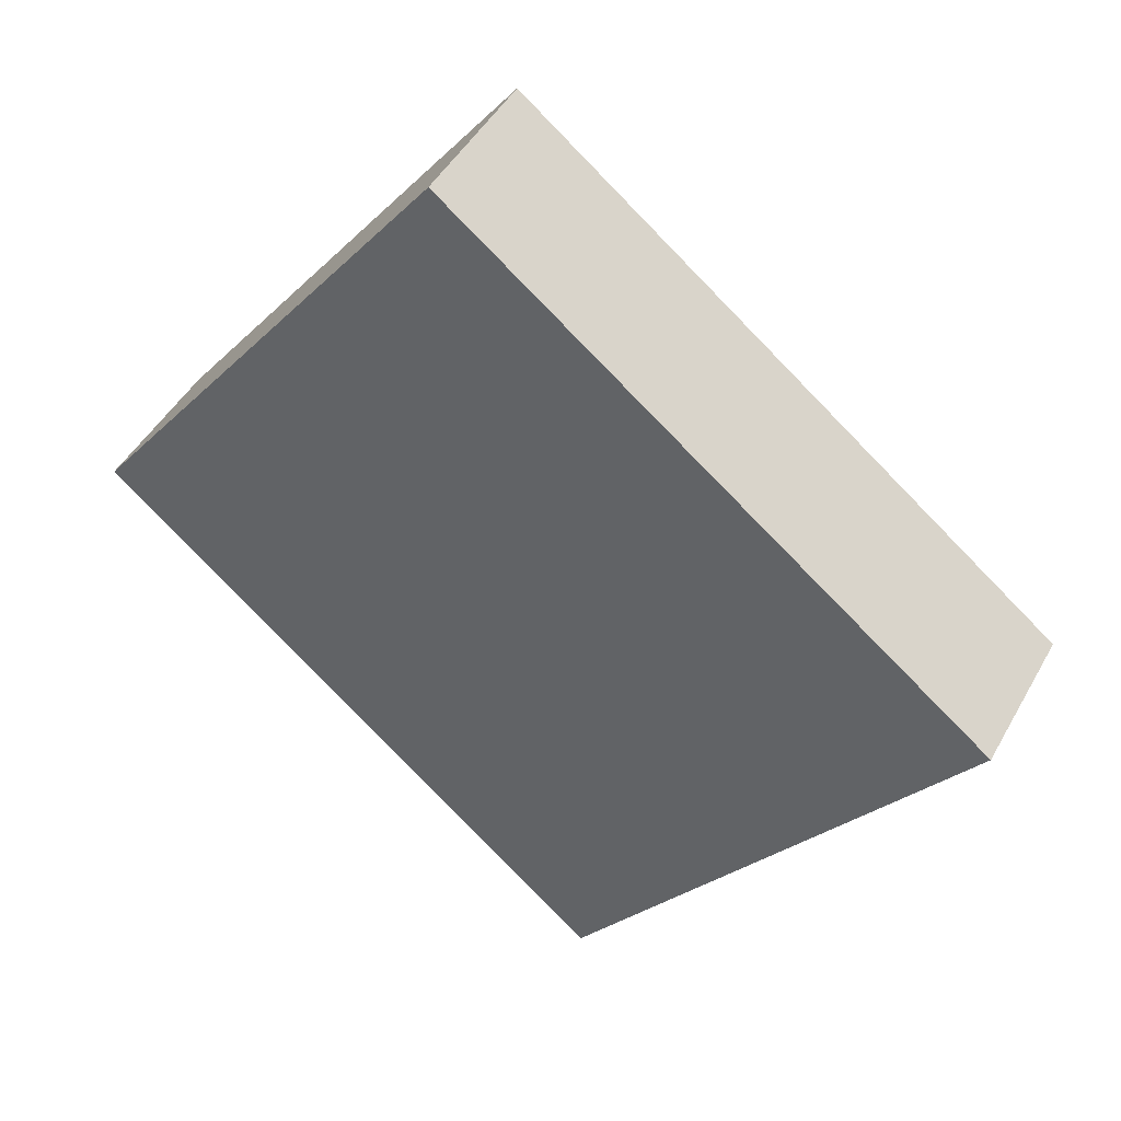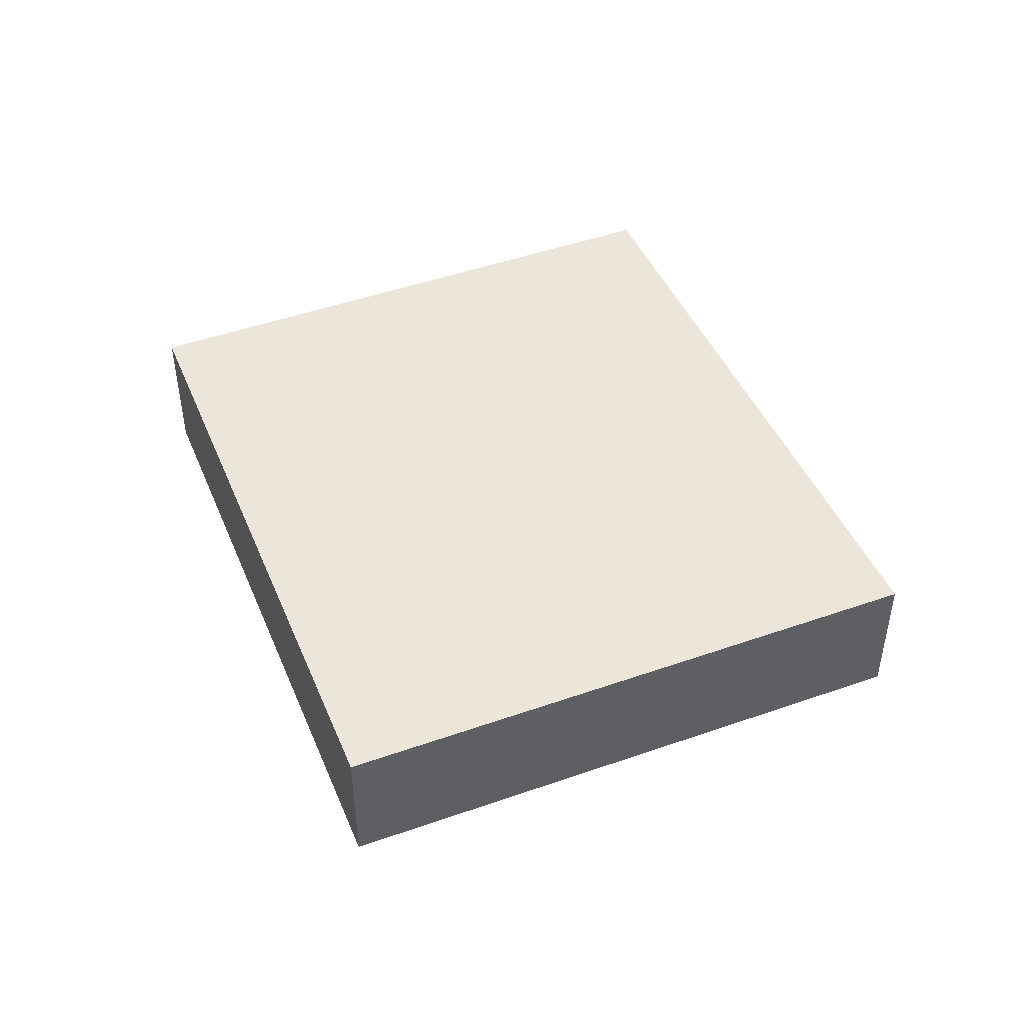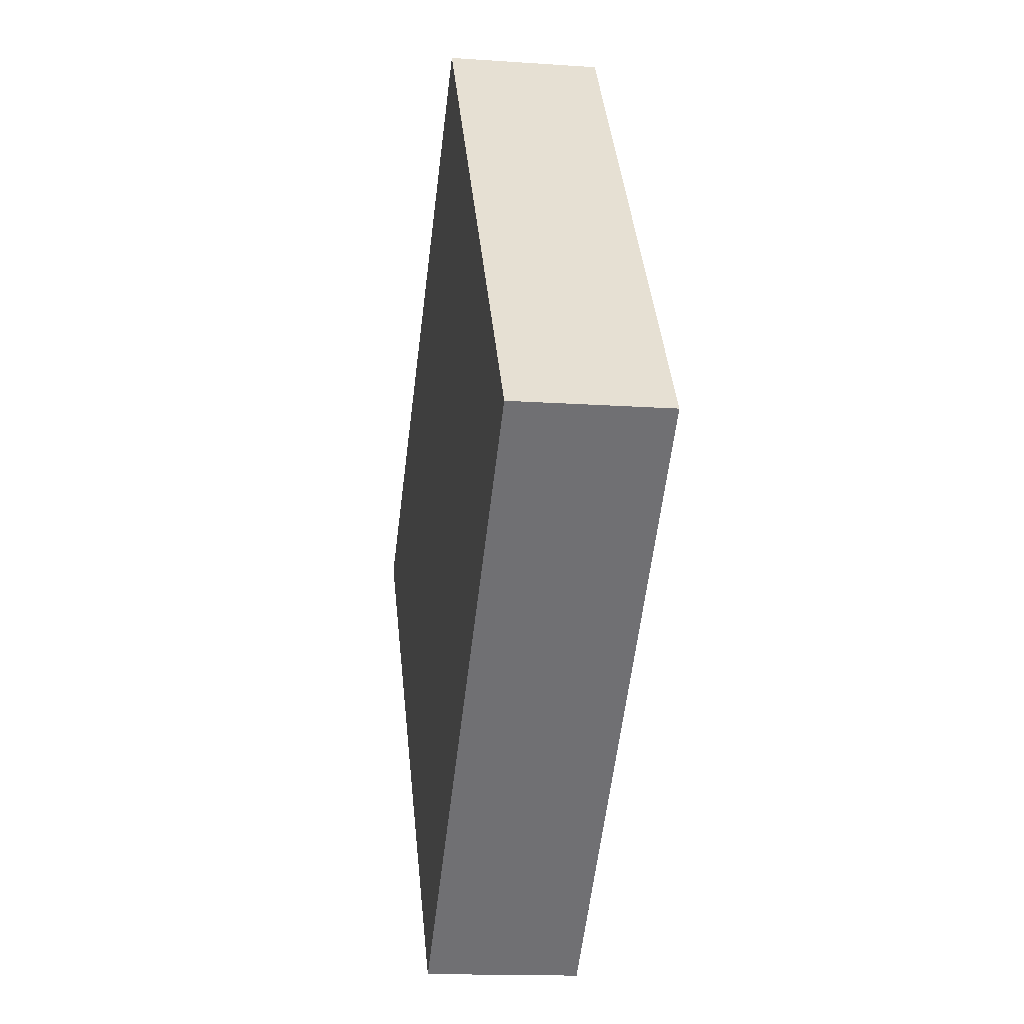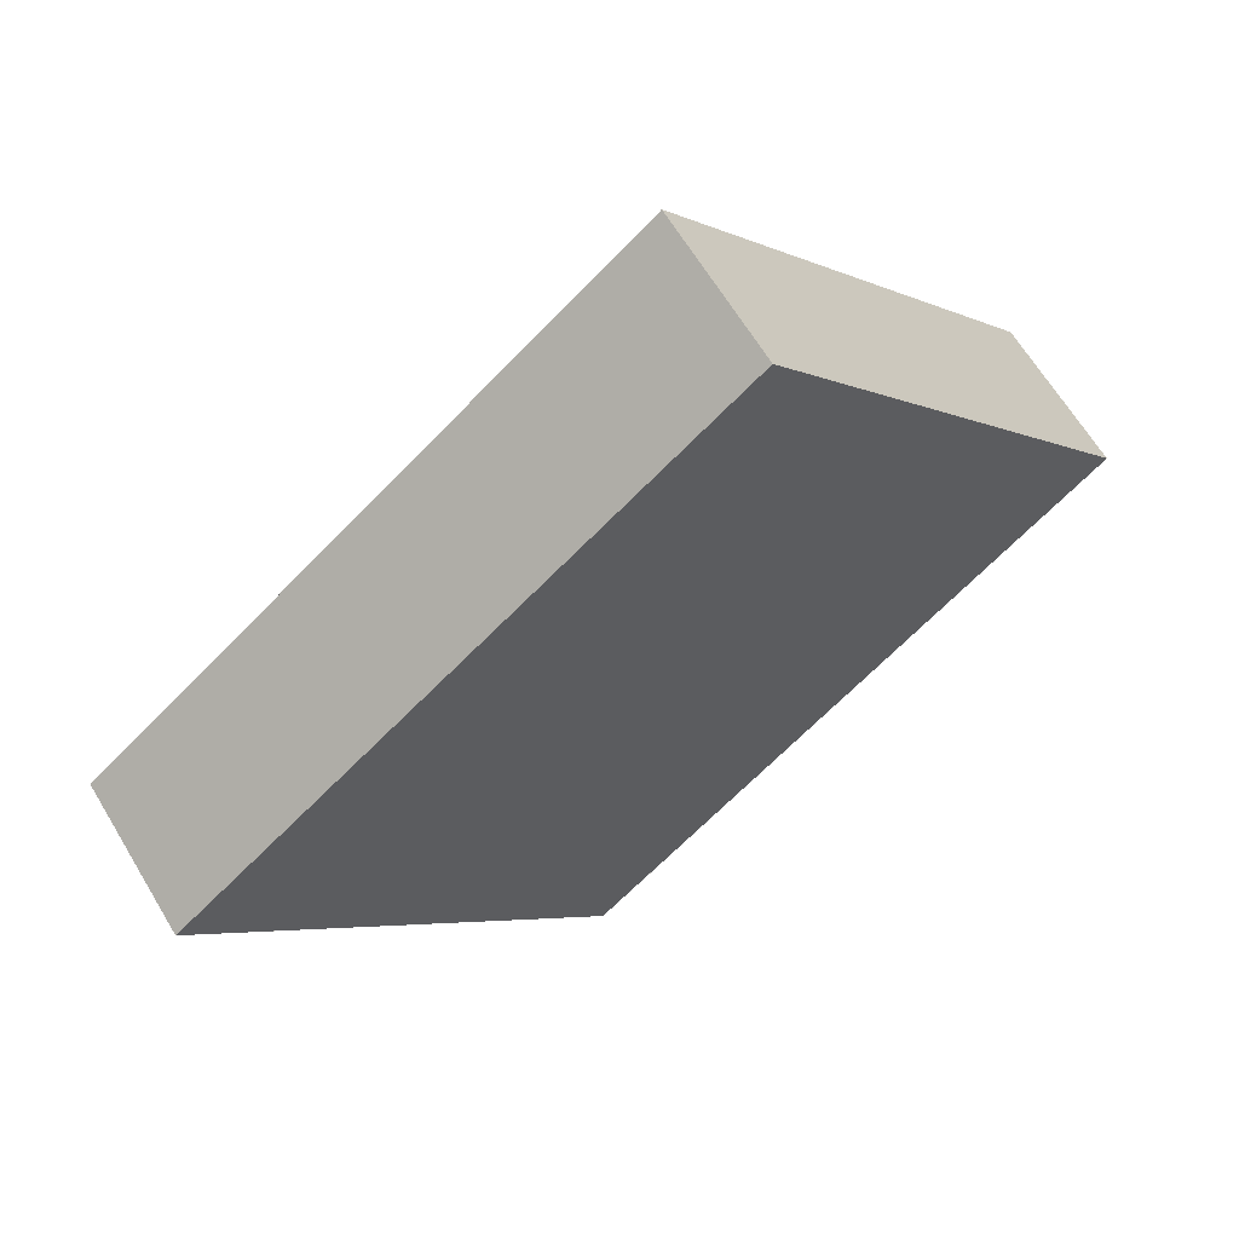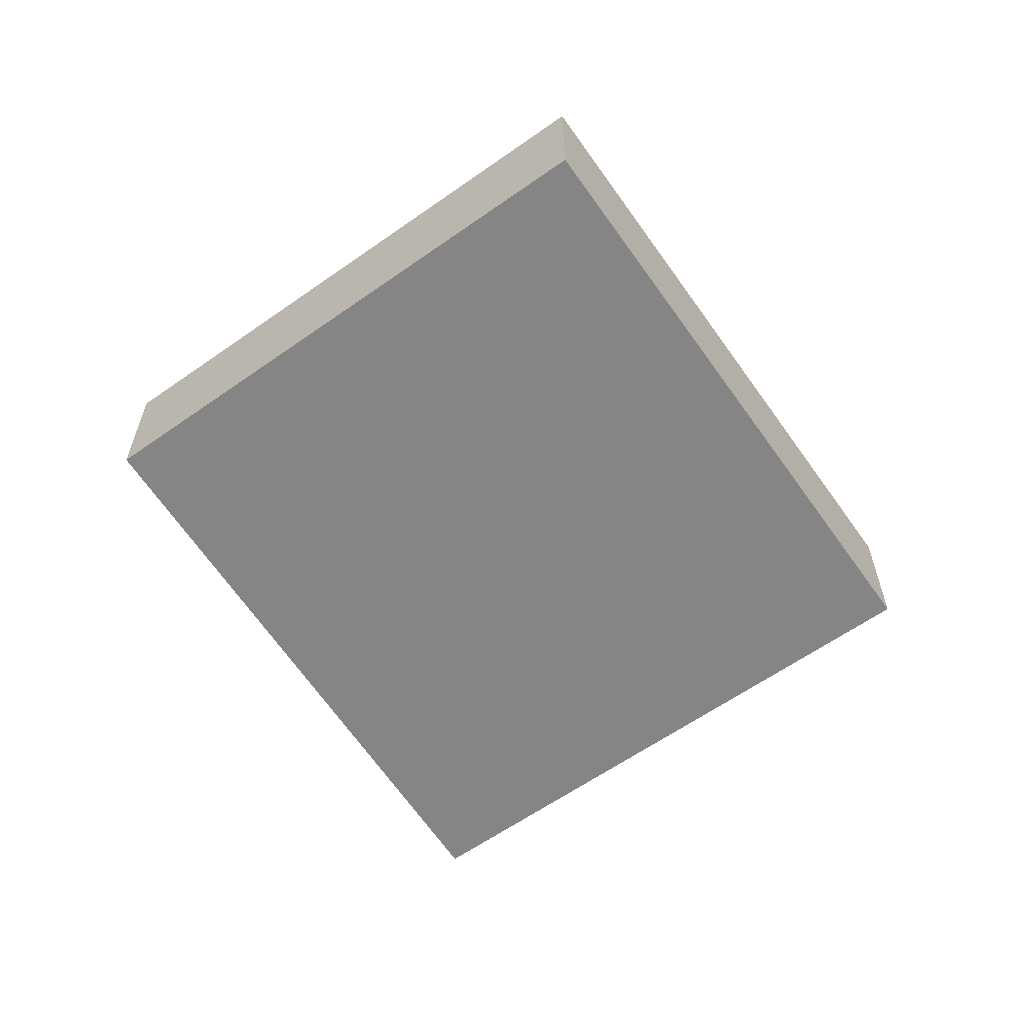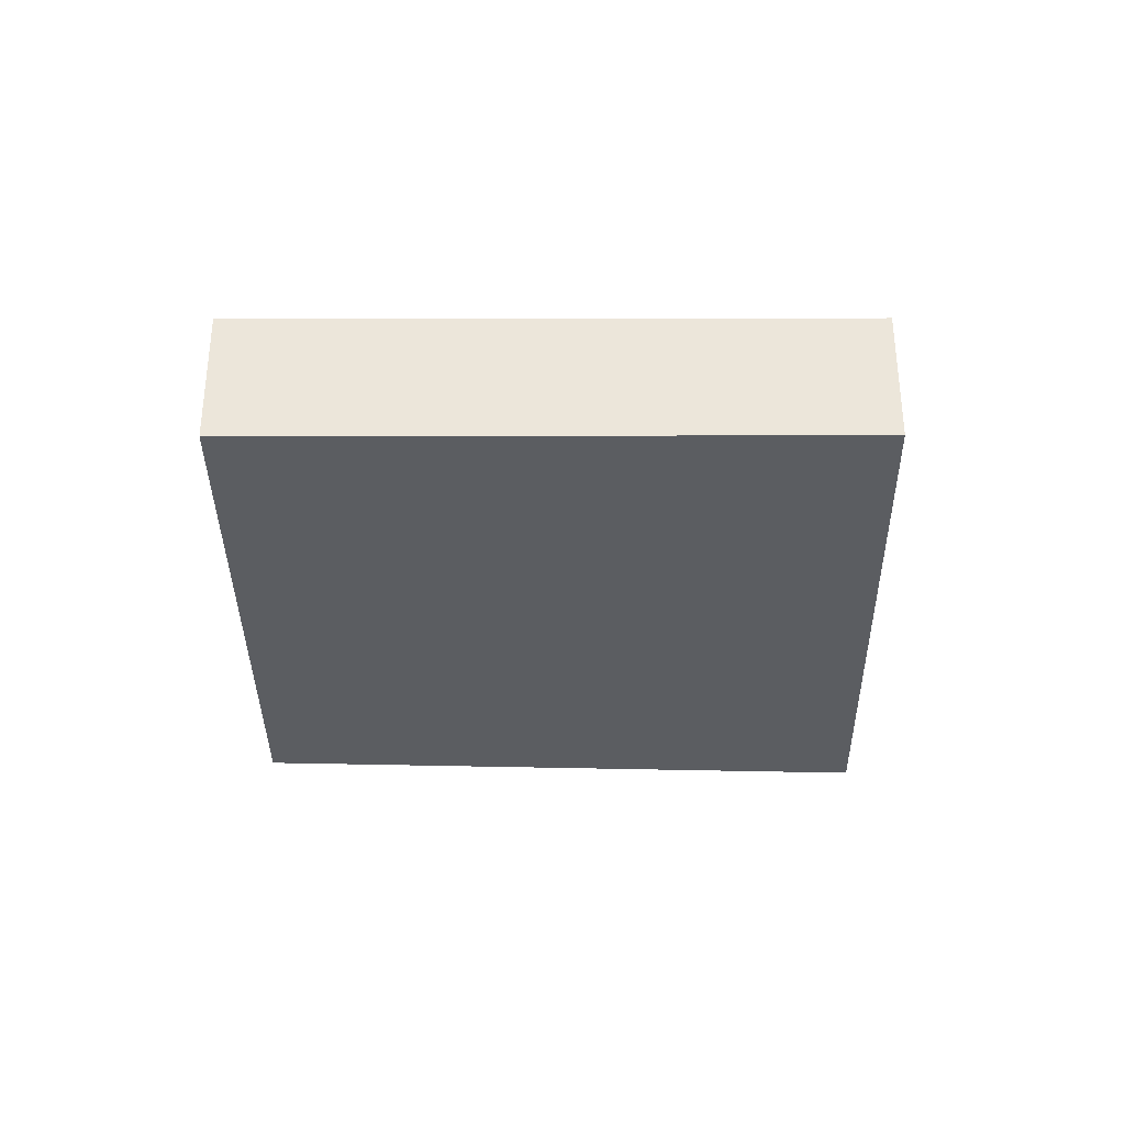
<metadata>
{"format":"obj","ext":"obj","renderer":"f3d","projection":"perspective","resolution":1024,"background":"white","views":[{"elev":46.0,"azim":27.7,"up":"+Z"},{"elev":48.1,"azim":106.2,"up":"+Y"},{"elev":-14.7,"azim":-98.6,"up":"+Z"},{"elev":64.3,"azim":149.1,"up":"+Z"},{"elev":-61.7,"azim":-16.8,"up":"+Y"},{"elev":-35.7,"azim":38.3,"up":"+Y"}]}
</metadata>
<code>
v  3.825 0.634 0.28
v  0 0.634 3.882e-17
v  1.573 0.634 2.05
v  2.181 0.634 -1.848
v  1.573 -1.255e-16 2.05
v  3.825 -1.715e-17 0.28
v  2.181 1.132e-16 -1.848
v  0 0 0
g defaultobject
f 1 2 3
f 2 1 4
f 5 1 3
f 1 5 6
f 6 4 1
f 4 6 7
f 7 2 4
f 2 7 8
f 8 3 2
f 3 8 5
f 8 6 5
f 6 8 7

</code>
